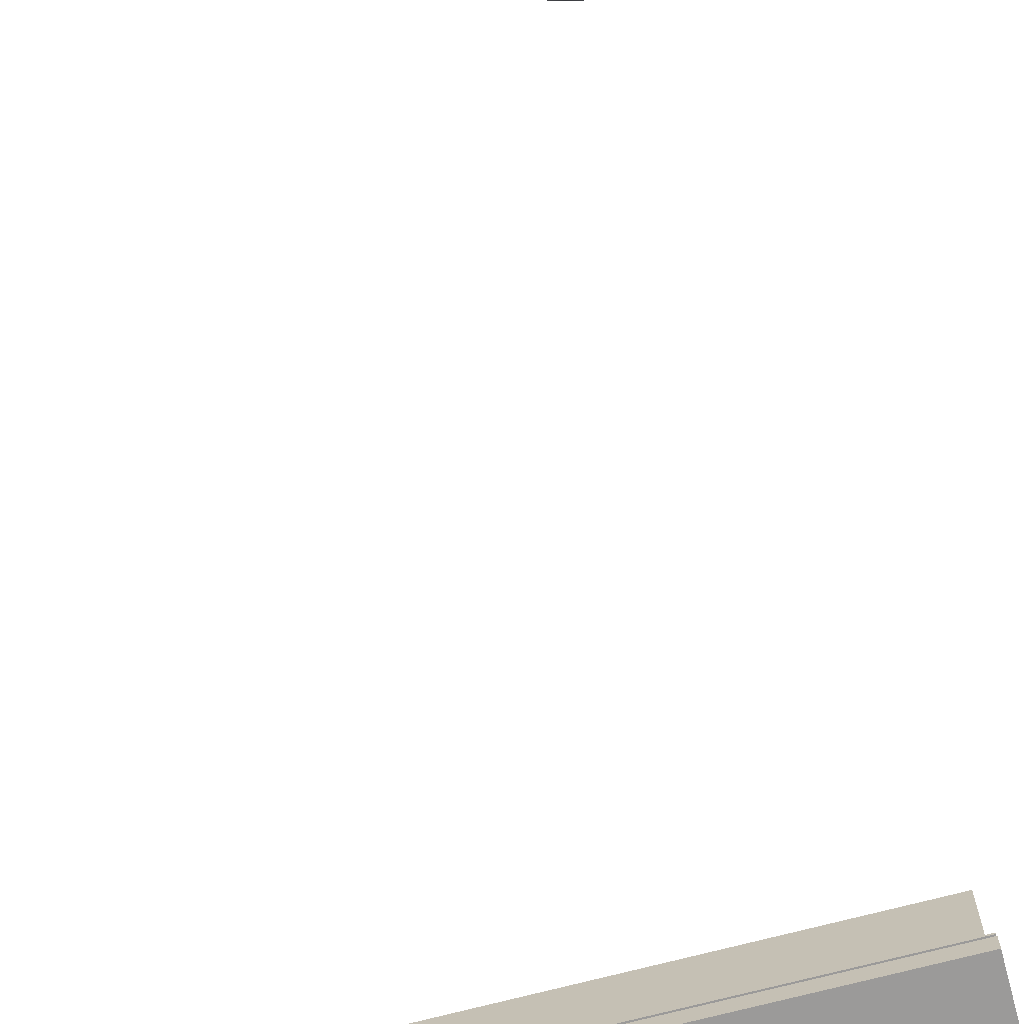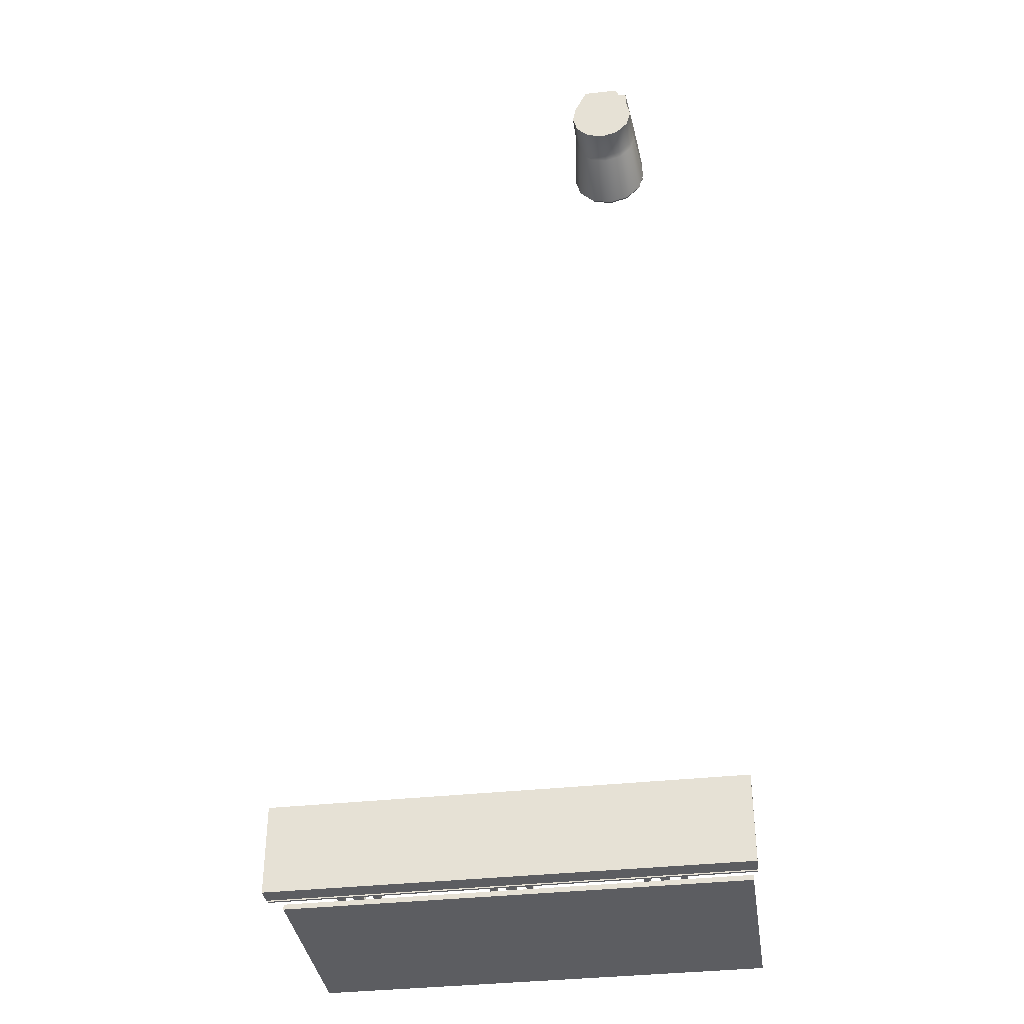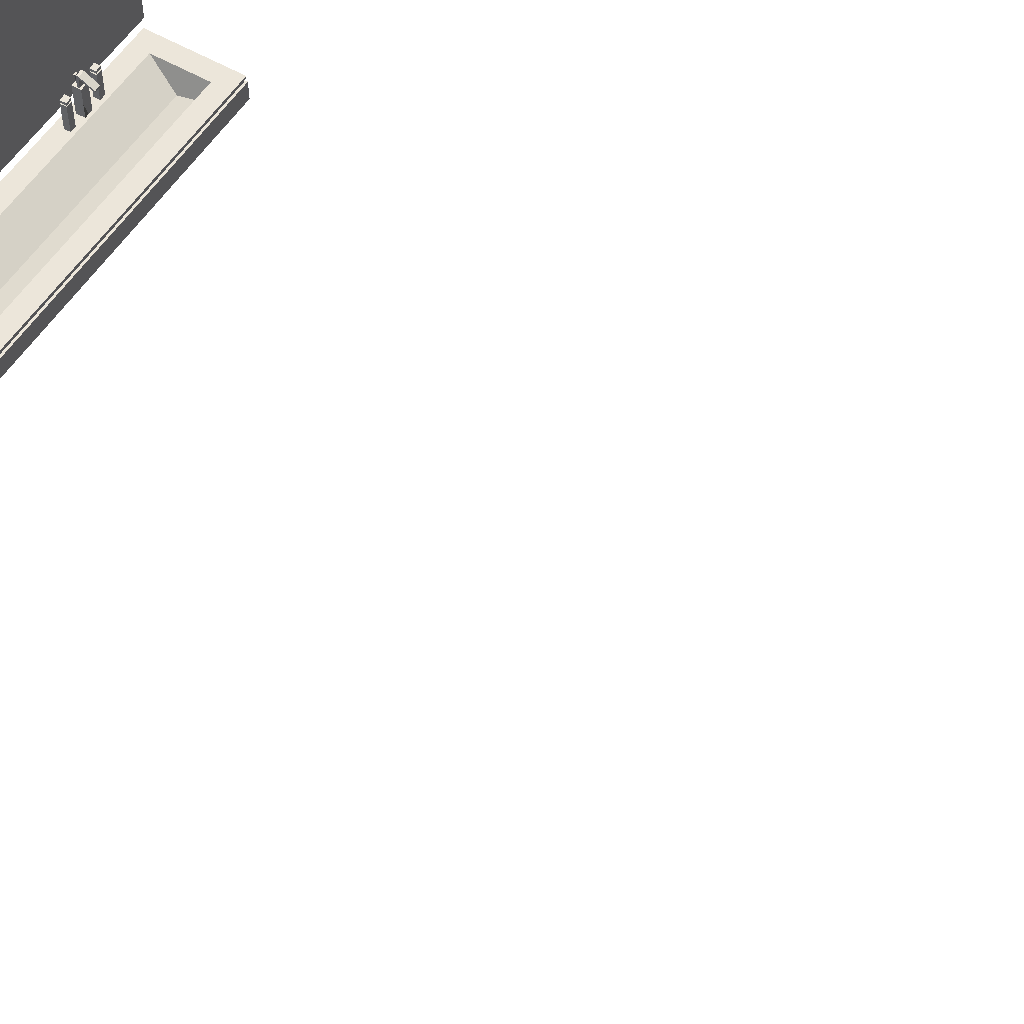
<metadata>
{"format":"obj","ext":"obj","renderer":"f3d","projection":"perspective","resolution":1024,"background":"white","views":[{"elev":-69.5,"azim":15.0,"up":"+Y"},{"elev":-36.6,"azim":8.2,"up":"+Z"},{"elev":54.4,"azim":-58.4,"up":"+Y"}]}
</metadata>
<code>
g espejo
v -1.204 0.0137 -2.411
v -1.204 0.0137 -2.439
v 1.234 0.0137 -2.439
v 1.234 0.0137 -2.411
v -1.204 1.115 -2.411
v 1.234 1.115 -2.411
v 1.234 1.115 -2.439
v -1.204 1.115 -2.439
v 0.8816 -0.9283 2.057
v 0.8578 -0.9283 1.968
v 0.8846 -0.671 1.891
v 0.9127 -0.671 1.996
v 0.7925 -0.9283 1.902
v 0.808 -0.671 1.815
v 0.7033 -0.9283 1.878
v 0.7033 -0.671 1.787
v 0.6141 -0.9283 1.902
v 0.5986 -0.671 1.815
v 0.5488 -0.9283 1.968
v 0.5219 -0.671 1.891
v 0.5249 -0.9283 2.057
v 0.4939 -0.671 1.996
v 0.5424 -0.9283 2.146
v 0.5145 -0.671 2.101
v 0.5637 -0.9284 2.28
v 0.5394 -0.671 2.28
v 0.8429 -0.9284 2.445
v 0.8671 -0.671 2.445
v 0.5394 -0.671 2.445
v 0.5637 -0.9284 2.445
v 0.8429 -0.9284 2.28
v 0.8641 -0.9283 2.146
v 0.8921 -0.671 2.101
v 0.8671 -0.671 2.28
v 0.7927 -1.115 2.28
v 0.7033 -1.115 2.28
v 0.6139 -1.115 2.28
v 0.875 -1.115 2.063
v 0.5484 -1.115 2.149
v 0.5316 -1.115 2.063
v 0.6174 -1.115 1.914
v 0.5546 -1.115 1.977
v 0.7033 -1.115 1.891
v 0.7891 -1.115 1.914
v 0.852 -1.115 1.977
v 0.8581 -1.115 2.149
v 0.8732 -0.6501 1.898
v 0.8014 -0.6501 1.826
v 0.7033 -0.6501 1.8
v 0.8795 -0.6501 2.099
v 0.6052 -0.6501 1.826
v 0.5333 -0.6501 1.898
v 0.527 -0.6501 2.099
v 0.5069 -0.6501 1.997
v 0.5505 -0.6501 2.267
v 0.8561 -0.6501 2.267
v 0.8996 -0.6501 1.997
v 0.875 -0.9537 2.063
v 0.852 -0.9537 1.977
v 0.8581 -0.9537 2.149
v 0.7927 -0.9537 2.28
v 0.7033 -0.9284 2.28
v 0.7033 -0.9537 2.28
v 0.6139 -0.9537 2.28
v 0.5484 -0.9537 2.149
v 0.5316 -0.9537 2.063
v 0.5546 -0.9537 1.977
v 0.6174 -0.9537 1.914
v 0.7033 -0.9537 1.891
v 0.7891 -0.9537 1.914
v 0.8912 -0.3497 2.28
v 0.5154 -0.3497 2.28
v 0.5154 -0.3497 2.445
v 0.8912 -0.3497 2.445
v -0.8943 0.0644 -2.368
v -0.8943 0.0644 -2.392
v -0.9159 0.0644 -2.392
v -0.9159 0.0644 -2.368
v -0.9215 0.0572 -2.365
v -0.9215 0.0572 -2.396
v -0.9215 -0.084 -2.396
v -0.9215 -0.084 -2.365
v -0.8887 0.0572 -2.396
v -0.8887 0.0572 -2.365
v -0.8887 -0.084 -2.365
v -0.8887 -0.084 -2.396
v -0.9159 0.0584 -2.392
v -0.8943 0.0584 -2.392
v -0.8943 0.0584 -2.368
v -0.9159 0.0584 -2.368
v -0.9215 0.0779 -2.396
v -0.9215 0.0779 -2.365
v -0.8887 0.0779 -2.365
v -0.8887 0.0779 -2.396
v -0.9215 0.0637 -2.396
v -0.9215 0.0637 -2.365
v -0.8887 0.0637 -2.365
v -0.8887 0.0637 -2.396
v -0.7044 0.0644 -2.368
v -0.7044 0.0644 -2.392
v -0.726 0.0644 -2.392
v -0.726 0.0644 -2.368
v -0.7316 0.0572 -2.365
v -0.7316 0.0572 -2.396
v -0.7316 -0.084 -2.396
v -0.7316 -0.084 -2.365
v -0.6988 0.0572 -2.396
v -0.6988 0.0572 -2.365
v -0.6988 -0.084 -2.365
v -0.6988 -0.084 -2.396
v -0.726 0.0584 -2.392
v -0.7044 0.0584 -2.392
v -0.7044 0.0584 -2.368
v -0.726 0.0584 -2.368
v -0.7316 0.0779 -2.396
v -0.7316 0.0779 -2.365
v -0.6988 0.0779 -2.365
v -0.6988 0.0779 -2.396
v -0.7316 0.0637 -2.396
v -0.7316 0.0637 -2.365
v -0.6988 0.0637 -2.365
v -0.6988 0.0637 -2.396
v -0.8343 -0.0856 -2.36
v -0.8343 -0.0856 -2.404
v -0.7887 -0.0856 -2.404
v -0.7887 -0.0856 -2.36
v -0.829 0.1344 -2.368
v -0.7941 0.1344 -2.368
v -0.7941 0.1344 -2.38
v -0.829 0.1344 -2.38
v -0.8343 0.072 -2.36
v -0.8343 0.072 -2.404
v -0.7887 0.072 -2.404
v -0.7887 0.072 -2.36
v -0.8034 0.1202 -2.399
v -0.8197 0.1202 -2.399
v -0.8197 0.1202 -2.391
v -0.8034 0.1202 -2.391
v -0.7941 0.0716 -2.369
v -0.7941 0.1233 -2.369
v -0.829 0.1233 -2.369
v -0.829 0.0716 -2.369
v -0.7941 0.1233 -2.38
v -0.7941 0.0716 -2.38
v -0.829 0.0716 -2.38
v -0.829 0.1233 -2.38
v -0.7941 0.0958 -2.297
v -0.7941 0.0866 -2.297
v -0.829 0.0958 -2.297
v -0.829 0.0866 -2.297
v -0.8158 0.0718 -2.393
v -0.8158 0.1167 -2.393
v -0.8158 0.1167 -2.397
v -0.8158 0.0718 -2.397
v -0.8072 0.1167 -2.393
v -0.8072 0.0718 -2.393
v -0.8072 0.0718 -2.397
v -0.8072 0.1167 -2.397
v -0.8199 0.1167 -2.39
v -0.8199 0.1167 -2.4
v -0.8031 0.1167 -2.39
v -0.8031 0.1167 -2.4
v -0.8206 0.1176 -2.4
v -0.8206 0.1176 -2.39
v -0.8024 0.1176 -2.39
v -0.8024 0.1176 -2.4
v 0.0976 0.0644 -2.368
v 0.0976 0.0644 -2.392
v 0.076 0.0644 -2.392
v 0.076 0.0644 -2.368
v 0.0704 0.0572 -2.365
v 0.0704 0.0572 -2.396
v 0.0704 -0.084 -2.396
v 0.0704 -0.084 -2.365
v 0.1032 0.0572 -2.396
v 0.1032 0.0572 -2.365
v 0.1032 -0.084 -2.365
v 0.1032 -0.084 -2.396
v 0.076 0.0584 -2.392
v 0.0976 0.0584 -2.392
v 0.0976 0.0584 -2.368
v 0.076 0.0584 -2.368
v 0.0704 0.0779 -2.396
v 0.0704 0.0779 -2.365
v 0.1032 0.0779 -2.365
v 0.1032 0.0779 -2.396
v 0.0704 0.0637 -2.396
v 0.0704 0.0637 -2.365
v 0.1032 0.0637 -2.365
v 0.1032 0.0637 -2.396
v -0.0924 0.0644 -2.368
v -0.0924 0.0644 -2.392
v -0.114 0.0644 -2.392
v -0.114 0.0644 -2.368
v -0.1196 0.0572 -2.365
v -0.1196 0.0572 -2.396
v -0.1196 -0.084 -2.396
v -0.1196 -0.084 -2.365
v -0.0868 0.0572 -2.396
v -0.0868 0.0572 -2.365
v -0.0868 -0.084 -2.365
v -0.0868 -0.084 -2.396
v -0.114 0.0584 -2.392
v -0.0924 0.0584 -2.392
v -0.0924 0.0584 -2.368
v -0.114 0.0584 -2.368
v -0.1196 0.0779 -2.396
v -0.1196 0.0779 -2.365
v -0.0868 0.0779 -2.365
v -0.0868 0.0779 -2.396
v -0.1196 0.0637 -2.396
v -0.1196 0.0637 -2.365
v -0.0868 0.0637 -2.365
v -0.0868 0.0637 -2.396
v -0.0324 -0.0856 -2.36
v -0.0324 -0.0856 -2.404
v 0.0133 -0.0856 -2.404
v 0.0133 -0.0856 -2.36
v -0.027 0.1344 -2.368
v 0.0079 0.1344 -2.368
v 0.0079 0.1344 -2.38
v -0.027 0.1344 -2.38
v -0.0324 0.072 -2.36
v -0.0324 0.072 -2.404
v 0.0133 0.072 -2.404
v 0.0133 0.072 -2.36
v -0.0014 0.1202 -2.399
v -0.0177 0.1202 -2.399
v -0.0177 0.1202 -2.391
v -0.0014 0.1202 -2.391
v 0.0079 0.0716 -2.369
v 0.0079 0.1233 -2.369
v -0.027 0.1233 -2.369
v -0.027 0.0716 -2.369
v 0.0079 0.1233 -2.38
v 0.0079 0.0716 -2.38
v -0.027 0.0716 -2.38
v -0.027 0.1233 -2.38
v 0.0079 0.0958 -2.297
v 0.0079 0.0866 -2.297
v -0.027 0.0958 -2.297
v -0.027 0.0866 -2.297
v -0.0138 0.0718 -2.393
v -0.0138 0.1167 -2.393
v -0.0138 0.1167 -2.397
v -0.0138 0.0718 -2.397
v -0.0053 0.1167 -2.393
v -0.0053 0.0718 -2.393
v -0.0053 0.0718 -2.397
v -0.0053 0.1167 -2.397
v -0.018 0.1167 -2.39
v -0.018 0.1167 -2.4
v -0.0011 0.1167 -2.39
v -0.0011 0.1167 -2.4
v -0.0187 0.1176 -2.4
v -0.0187 0.1176 -2.39
v -0.0004 0.1176 -2.39
v -0.0004 0.1176 -2.4
v 0.8935 0.0644 -2.368
v 0.8935 0.0644 -2.392
v 0.8719 0.0644 -2.392
v 0.8719 0.0644 -2.368
v 0.8663 0.0572 -2.365
v 0.8663 0.0572 -2.396
v 0.8663 -0.084 -2.396
v 0.8663 -0.084 -2.365
v 0.8991 0.0572 -2.396
v 0.8991 0.0572 -2.365
v 0.8991 -0.084 -2.365
v 0.8991 -0.084 -2.396
v 0.8719 0.0584 -2.392
v 0.8935 0.0584 -2.392
v 0.8935 0.0584 -2.368
v 0.8719 0.0584 -2.368
v 0.8663 0.0779 -2.396
v 0.8663 0.0779 -2.365
v 0.8991 0.0779 -2.365
v 0.8991 0.0779 -2.396
v 0.8663 0.0637 -2.396
v 0.8663 0.0637 -2.365
v 0.8991 0.0637 -2.365
v 0.8991 0.0637 -2.396
v 0.7636 -0.0856 -2.36
v 0.7636 -0.0856 -2.404
v 0.8092 -0.0856 -2.404
v 0.8092 -0.0856 -2.36
v 0.769 0.1344 -2.368
v 0.8039 0.1344 -2.368
v 0.8039 0.1344 -2.38
v 0.769 0.1344 -2.38
v 0.7636 0.072 -2.36
v 0.7636 0.072 -2.404
v 0.8092 0.072 -2.404
v 0.8092 0.072 -2.36
v 0.7946 0.1202 -2.399
v 0.7782 0.1202 -2.399
v 0.7782 0.1202 -2.391
v 0.7946 0.1202 -2.391
v 0.8039 0.0716 -2.369
v 0.8039 0.1233 -2.369
v 0.769 0.1233 -2.369
v 0.769 0.0716 -2.369
v 0.8039 0.1233 -2.38
v 0.8039 0.0716 -2.38
v 0.769 0.0716 -2.38
v 0.769 0.1233 -2.38
v 0.8039 0.0958 -2.297
v 0.8039 0.0866 -2.297
v 0.769 0.0958 -2.297
v 0.769 0.0866 -2.297
v 0.7821 0.0718 -2.393
v 0.7821 0.1167 -2.393
v 0.7821 0.1167 -2.397
v 0.7821 0.0718 -2.397
v 0.7907 0.1167 -2.393
v 0.7907 0.0718 -2.393
v 0.7907 0.0718 -2.397
v 0.7907 0.1167 -2.397
v 0.778 0.1167 -2.39
v 0.778 0.1167 -2.4
v 0.7948 0.1167 -2.39
v 0.7948 0.1167 -2.4
v 0.7773 0.1176 -2.4
v 0.7773 0.1176 -2.39
v 0.7955 0.1176 -2.39
v 0.7955 0.1176 -2.4
v 0.7036 0.0644 -2.368
v 0.7036 0.0644 -2.392
v 0.682 0.0644 -2.392
v 0.682 0.0644 -2.368
v 0.6764 0.0572 -2.365
v 0.6764 0.0572 -2.396
v 0.6764 -0.084 -2.396
v 0.6764 -0.084 -2.365
v 0.7092 0.0572 -2.396
v 0.7092 0.0572 -2.365
v 0.7092 -0.084 -2.365
v 0.7092 -0.084 -2.396
v 0.682 0.0584 -2.392
v 0.7036 0.0584 -2.392
v 0.7036 0.0584 -2.368
v 0.682 0.0584 -2.368
v 0.6764 0.0779 -2.396
v 0.6764 0.0779 -2.365
v 0.7092 0.0779 -2.365
v 0.7092 0.0779 -2.396
v 0.6764 0.0637 -2.396
v 0.6764 0.0637 -2.365
v 0.7092 0.0637 -2.365
v 0.7092 0.0637 -2.396
v 1.262 -0.2102 -1.96
v -1.262 -0.2102 -1.96
v -1.262 -0.2102 -2.445
v 1.262 -0.2102 -2.445
v 1.262 -0.1138 -2.445
v 1.262 -0.1138 -1.96
v -1.262 -0.1138 -2.445
v -1.262 -0.1138 -1.96
v 1.25 -0.1138 -2.433
v 1.25 -0.1138 -1.972
v -1.25 -0.1138 -2.433
v -1.25 -0.1138 -1.972
v 1.25 -0.0933 -2.433
v 1.25 -0.0933 -1.972
v -1.25 -0.0933 -2.433
v -1.25 -0.0933 -1.972
v 1.259 -0.0933 -1.963
v 1.259 -0.0933 -2.441
v 1.259 -0.081 -2.441
v 1.259 -0.081 -1.963
v -1.259 -0.0933 -2.441
v -1.259 -0.081 -2.441
v -1.259 -0.0933 -1.963
v -1.259 -0.081 -1.963
v -1.109 -0.1795 -2.19
v -1.109 -0.1382 -2.036
v 1.109 -0.1382 -2.036
v 1.109 -0.1795 -2.19
v 1.162 -0.081 -2.345
v 1.162 -0.081 -2.06
v -1.162 -0.081 -2.345
v -1.162 -0.081 -2.06
f 1 2 3 4
f 5 6 7 8
f 1 4 6 5
f 4 3 7 6
f 3 2 8 7
f 2 1 5 8
g inodoro
f 9 10 11 12
f 10 13 14 11
f 13 15 16 14
f 15 17 18 16
f 17 19 20 18
f 19 21 22 20
f 21 23 24 22
f 23 25 26 24
f 27 28 29 30
f 31 32 33 34
f 32 9 12 33
f 35 36 37 38
f 37 39 40 41
f 40 42 41
f 41 43 44 38
f 44 45 38
f 37 41 38
f 46 35 38
f 47 48 49 50
f 49 51 52 53
f 52 54 53
f 53 55 56 50
f 49 53 50
f 57 47 50
f 9 58 59 10
f 32 60 58 9
f 31 61 60 32
f 62 63 61 31
f 25 64 63 62
f 23 65 64 25
f 21 66 65 23
f 19 67 66 21
f 17 68 67 19
f 15 69 68 17
f 13 70 69 15
f 10 59 70 13
f 38 45 59 58
f 46 38 58 60
f 35 46 60 61
f 36 35 61 63
f 37 36 63 64
f 39 37 64 65
f 40 39 65 66
f 42 40 66 67
f 41 42 67 68
f 43 41 68 69
f 44 43 69 70
f 45 44 70 59
f 26 25 30 29
f 62 31 27 25
f 25 27 30
f 31 34 28 27
f 71 72 73 74
f 26 29 73 72
f 29 28 74 73
f 28 34 71 74
f 34 26 72 71
f 12 11 47 57
f 11 14 48 47
f 14 16 49 48
f 16 18 51 49
f 18 20 52 51
f 20 22 54 52
f 22 24 53 54
f 24 26 55 53
f 26 34 56 55
f 34 33 50 56
f 33 12 57 50
g valv1
f 75 76 77 78
f 79 80 81 82
f 83 84 85 86
f 80 83 86 81
f 86 85 82 81
f 85 84 79 82
f 80 87 88 83
f 84 89 90 79
f 91 92 93 94
f 92 91 95 96
f 94 93 97 98
f 91 94 98 95
f 98 97 96 95
f 92 96 97 93
f 79 90 87 80
f 83 88 89 84
f 87 90 78 77
f 90 89 75 78
f 89 88 76 75
f 88 87 77 76
g valv2
f 99 100 101 102
f 103 104 105 106
f 107 108 109 110
f 104 107 110 105
f 110 109 106 105
f 109 108 103 106
f 104 111 112 107
f 108 113 114 103
f 115 116 117 118
f 116 115 119 120
f 118 117 121 122
f 115 118 122 119
f 122 121 120 119
f 116 120 121 117
f 103 114 111 104
f 107 112 113 108
f 111 114 102 101
f 114 113 99 102
f 113 112 100 99
f 112 111 101 100
g llave1
f 123 124 125 126
f 127 128 129 130
f 124 123 131 132
f 126 125 133 134
f 132 133 125 124
f 135 136 137 138
f 139 140 141 142
f 143 140 139 144
f 145 146 143 144
f 141 146 145 142
f 129 128 140 143
f 130 129 143 146
f 146 141 127 130
f 140 128 147 148
f 149 147 128 127
f 127 141 150 149
f 150 141 140 148
f 150 148 147 149
f 151 152 153 154
f 155 152 151 156
f 157 158 155 156
f 153 158 157 154
f 159 160 153 152
f 152 155 161 159
f 162 161 155 158
f 158 153 160 162
f 163 164 137 136
f 164 165 138 137
f 165 166 135 138
f 166 163 136 135
f 159 164 163 160
f 161 165 164 159
f 162 166 165 161
f 160 163 166 162
f 131 123 126 134
f 134 133 132 131
g valv4
f 167 168 169 170
f 171 172 173 174
f 175 176 177 178
f 172 175 178 173
f 178 177 174 173
f 177 176 171 174
f 172 179 180 175
f 176 181 182 171
f 183 184 185 186
f 184 183 187 188
f 186 185 189 190
f 183 186 190 187
f 190 189 188 187
f 184 188 189 185
f 171 182 179 172
f 175 180 181 176
f 179 182 170 169
f 182 181 167 170
f 181 180 168 167
f 180 179 169 168
g valv3
f 191 192 193 194
f 195 196 197 198
f 199 200 201 202
f 196 199 202 197
f 202 201 198 197
f 201 200 195 198
f 196 203 204 199
f 200 205 206 195
f 207 208 209 210
f 208 207 211 212
f 210 209 213 214
f 207 210 214 211
f 214 213 212 211
f 208 212 213 209
f 195 206 203 196
f 199 204 205 200
f 203 206 194 193
f 206 205 191 194
f 205 204 192 191
f 204 203 193 192
g llave2
f 215 216 217 218
f 219 220 221 222
f 216 215 223 224
f 218 217 225 226
f 224 225 217 216
f 227 228 229 230
f 231 232 233 234
f 235 232 231 236
f 237 238 235 236
f 233 238 237 234
f 221 220 232 235
f 222 221 235 238
f 238 233 219 222
f 232 220 239 240
f 241 239 220 219
f 219 233 242 241
f 242 233 232 240
f 242 240 239 241
f 243 244 245 246
f 247 244 243 248
f 249 250 247 248
f 245 250 249 246
f 251 252 245 244
f 244 247 253 251
f 254 253 247 250
f 250 245 252 254
f 255 256 229 228
f 256 257 230 229
f 257 258 227 230
f 258 255 228 227
f 251 256 255 252
f 253 257 256 251
f 254 258 257 253
f 252 255 258 254
f 223 215 218 226
f 226 225 224 223
g valv6
f 259 260 261 262
f 263 264 265 266
f 267 268 269 270
f 264 267 270 265
f 270 269 266 265
f 269 268 263 266
f 264 271 272 267
f 268 273 274 263
f 275 276 277 278
f 276 275 279 280
f 278 277 281 282
f 275 278 282 279
f 282 281 280 279
f 276 280 281 277
f 263 274 271 264
f 267 272 273 268
f 271 274 262 261
f 274 273 259 262
f 273 272 260 259
f 272 271 261 260
g llave3
f 283 284 285 286
f 287 288 289 290
f 284 283 291 292
f 286 285 293 294
f 292 293 285 284
f 295 296 297 298
f 299 300 301 302
f 303 300 299 304
f 305 306 303 304
f 301 306 305 302
f 289 288 300 303
f 290 289 303 306
f 306 301 287 290
f 300 288 307 308
f 309 307 288 287
f 287 301 310 309
f 310 301 300 308
f 310 308 307 309
f 311 312 313 314
f 315 312 311 316
f 317 318 315 316
f 313 318 317 314
f 319 320 313 312
f 312 315 321 319
f 322 321 315 318
f 318 313 320 322
f 323 324 297 296
f 324 325 298 297
f 325 326 295 298
f 326 323 296 295
f 319 324 323 320
f 321 325 324 319
f 322 326 325 321
f 320 323 326 322
f 291 283 286 294
f 294 293 292 291
g valv5
f 327 328 329 330
f 331 332 333 334
f 335 336 337 338
f 332 335 338 333
f 338 337 334 333
f 337 336 331 334
f 332 339 340 335
f 336 341 342 331
f 343 344 345 346
f 344 343 347 348
f 346 345 349 350
f 343 346 350 347
f 350 349 348 347
f 344 348 349 345
f 331 342 339 332
f 335 340 341 336
f 339 342 330 329
f 342 341 327 330
f 341 340 328 327
f 340 339 329 328
g lavabo
f 351 352 353 354
f 351 354 355 356
f 354 353 357 355
f 353 352 358 357
f 352 351 356 358
f 356 355 359 360
f 355 357 361 359
f 357 358 362 361
f 358 356 360 362
f 360 359 363 364
f 359 361 365 363
f 361 362 366 365
f 362 360 364 366
f 367 368 369 370
f 368 371 372 369
f 371 373 374 372
f 373 367 370 374
f 364 363 368 367
f 363 365 371 368
f 365 366 373 371
f 366 364 367 373
f 375 376 377 378
f 370 369 379 380
f 369 372 381 379
f 372 374 382 381
f 374 370 380 382
f 380 379 378 377
f 379 381 375 378
f 381 382 376 375
f 382 380 377 376

</code>
